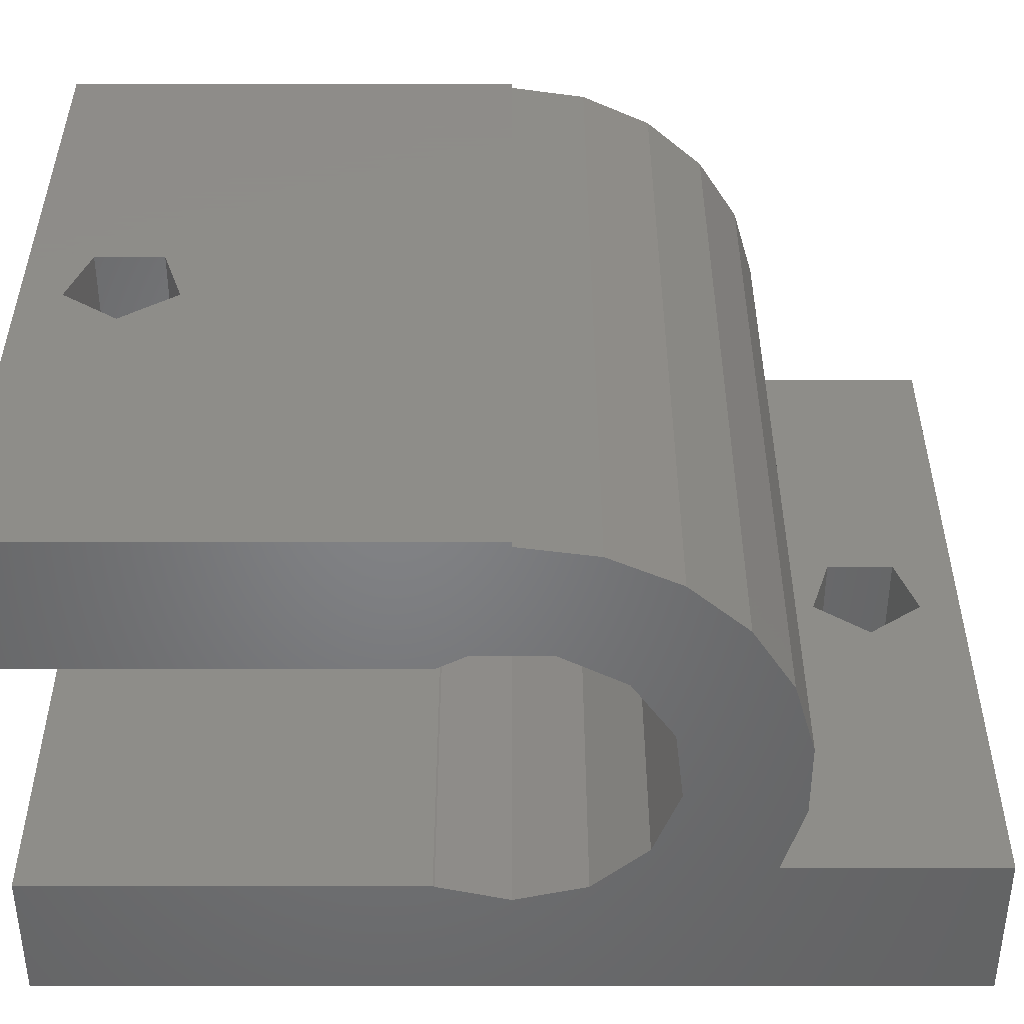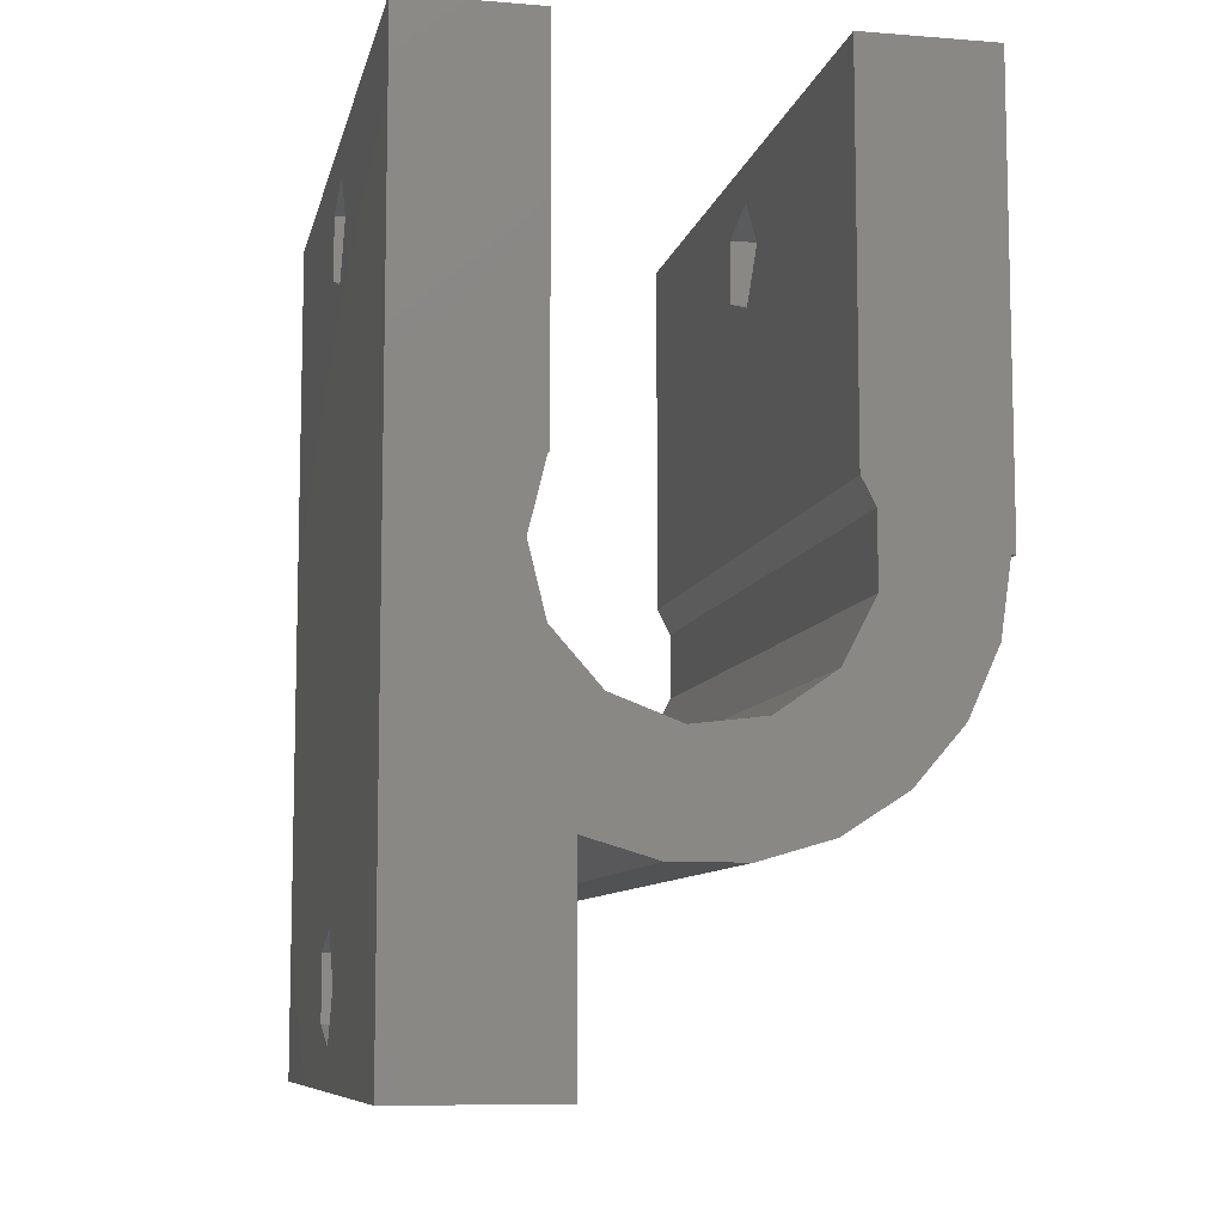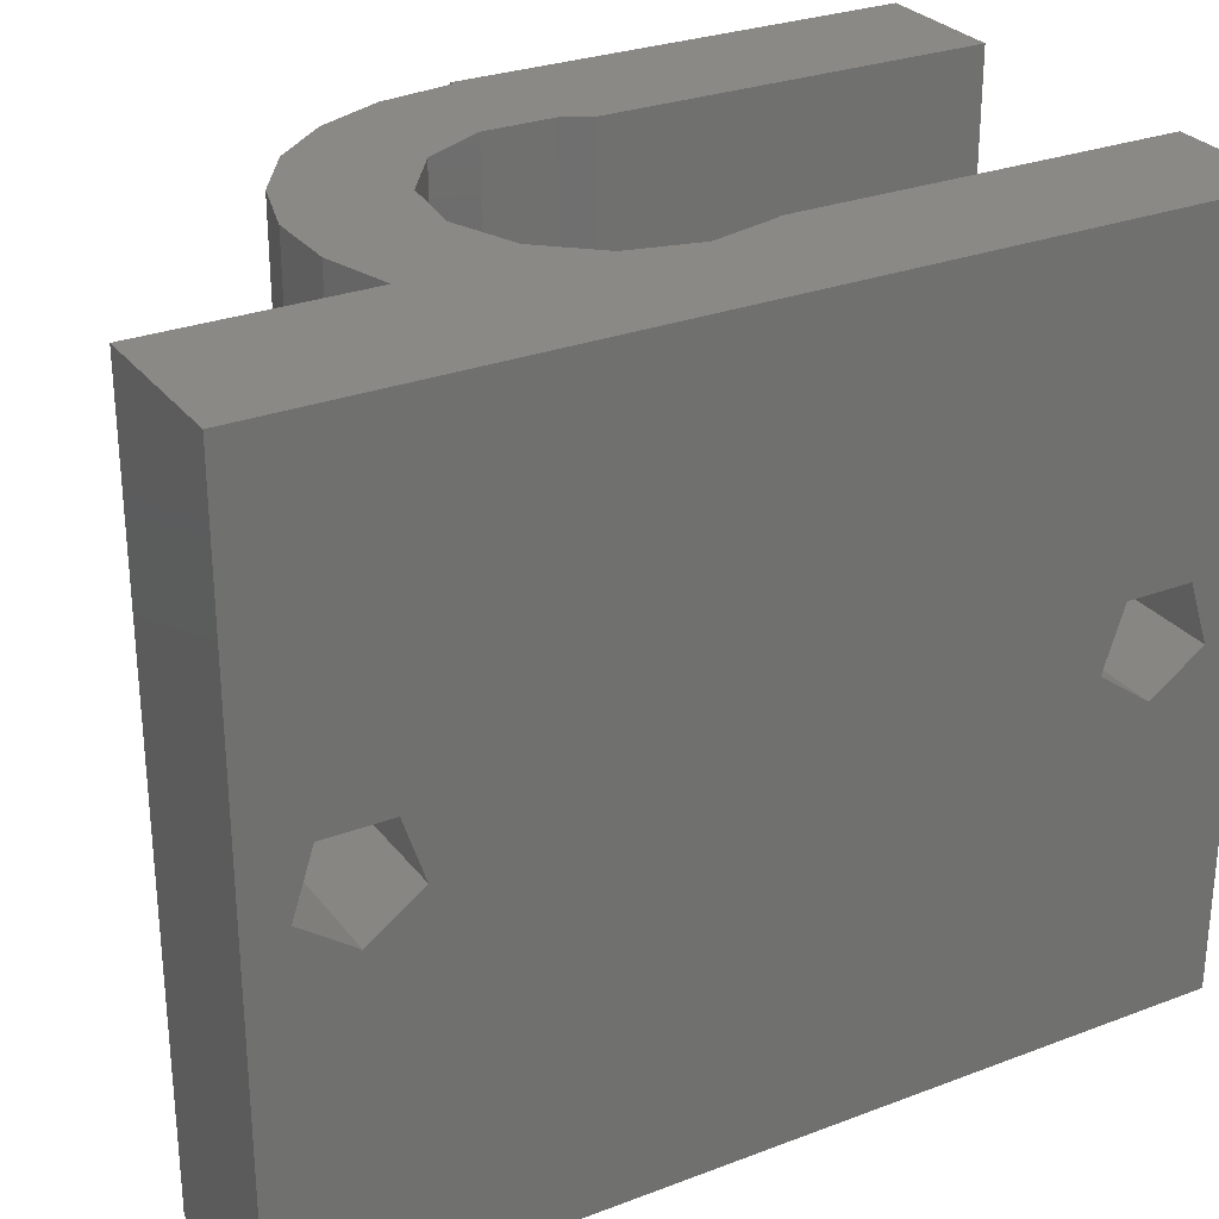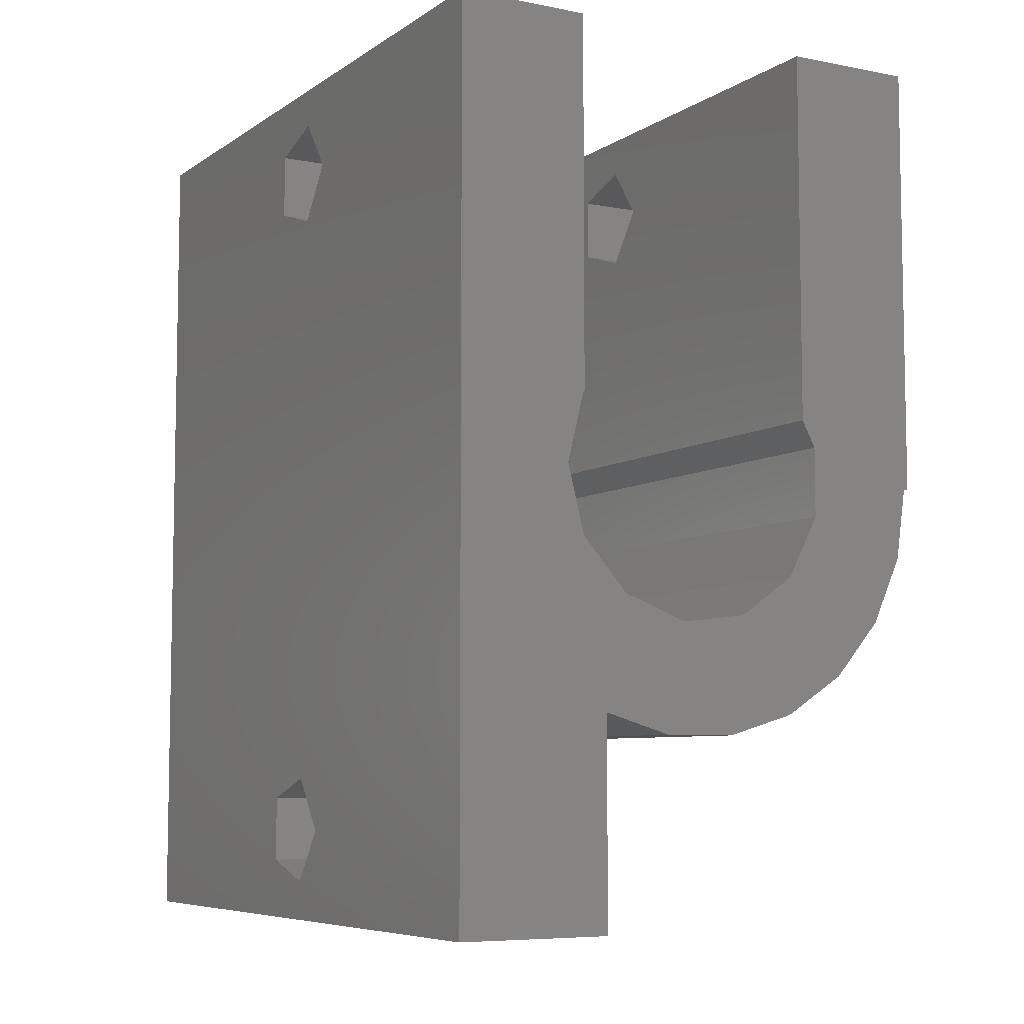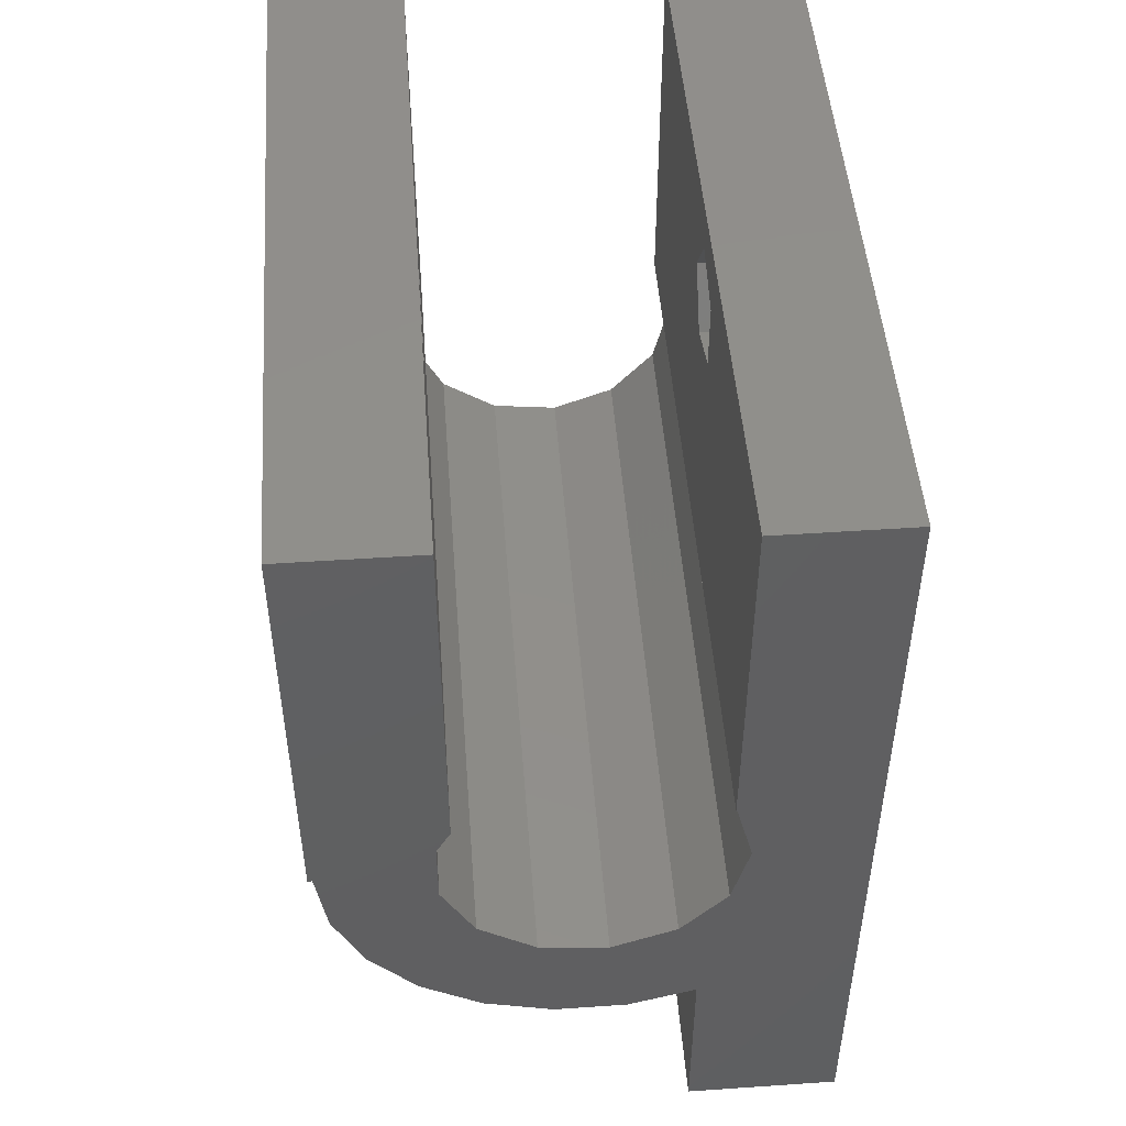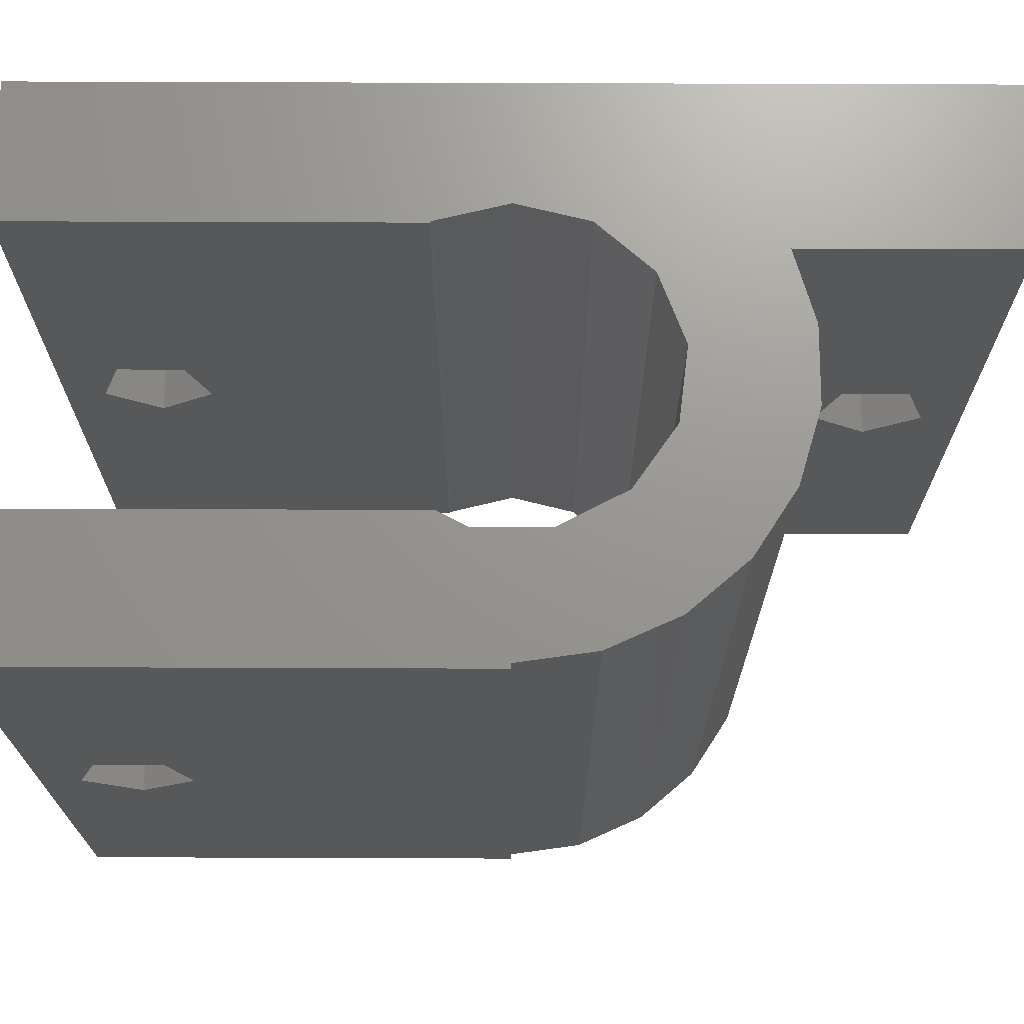
<metadata>
{"format":"stl","ext":"stl","renderer":"f3d","projection":"perspective","resolution":1024,"background":"white","views":[{"elev":-51.5,"azim":-90.0,"up":"+Z"},{"elev":-8.8,"azim":168.0,"up":"+Y"},{"elev":28.3,"azim":60.2,"up":"+Z"},{"elev":-6.9,"azim":150.5,"up":"+Y"},{"elev":48.9,"azim":-4.3,"up":"+Y"},{"elev":70.5,"azim":-89.8,"up":"+Z"}]}
</metadata>
<code>
# stl→obj: 82 verts, 172 faces
v -7.125 0 0
v -7.125 0 20
v -7.125 12 0
v -7.125 8.615 11.22
v -7.125 12 20
v -7.125 8.069 9.535
v -7.125 9.5 8.495
v -7.125 10.93 9.535
v -7.125 10.38 11.22
v -7 0 0
v -7 0 20
v -3.5 12 0
v -3.5 1.688 0
v -3.884 0.9573 0
v -3.884 -0.9573 0
v 3.5 12 0
v 3.542 1.859 0
v 3.5 1.906 0
v 0.9962 -6.929 0
v -1.418 -3.74 0
v 0.4821 -3.971 0
v -2.908 -6.367 0
v -0.9962 -6.929 0
v 2.875 -6.377 0
v 7.125 -12 0
v 2.875 -12 0
v 4 0 0
v 7.125 12 0
v 3.542 -1.859 0
v 2.272 -3.292 0
v -2.994 -2.652 0
v -4.584 -5.29 0
v -5.889 -3.784 0
v -6.716 -1.972 0
v -3.5 12 20
v 0.4821 -3.971 20
v -1.418 -3.74 20
v 0.9962 -6.929 20
v -6.716 -1.972 20
v -5.889 -3.784 20
v -4.584 -5.29 20
v -2.908 -6.367 20
v -3.884 -0.9573 20
v -3.884 0.9573 20
v -3.5 1.688 20
v 2.875 -12 20
v 7.125 -12 20
v 2.875 -6.377 20
v 7.125 12 20
v 3.5 12 20
v 3.542 1.859 20
v 3.5 1.906 20
v 2.272 -3.292 20
v 4 0 20
v 3.542 -1.859 20
v -0.9962 -6.929 20
v -2.994 -2.652 20
v -3.5 10.38 11.22
v -3.5 8.615 11.22
v -3.5 8.069 9.535
v -3.5 10.93 9.535
v -3.5 9.5 8.495
v 2.875 -9.5 8.495
v 2.875 -10.93 9.535
v 2.875 -8.615 11.22
v 2.875 -10.38 11.22
v 2.875 -8.069 9.535
v 7.125 -9.5 8.495
v 7.125 8.069 9.535
v 7.125 8.615 11.22
v 7.125 10.38 11.22
v 7.125 -10.93 9.535
v 7.125 -8.069 9.535
v 7.125 -10.38 11.22
v 7.125 -8.615 11.22
v 7.125 9.5 8.495
v 7.125 10.93 9.535
v 3.5 8.069 9.535
v 3.5 9.5 8.495
v 3.5 8.615 11.22
v 3.5 10.93 9.535
v 3.5 10.38 11.22
f 1 2 3
f 4 2 5
f 6 2 4
f 7 3 6
f 3 2 6
f 3 7 8
f 3 8 5
f 8 9 5
f 4 5 9
f 2 1 10
f 11 2 10
f 1 3 10
f 10 3 12
f 10 12 13
f 10 13 14
f 10 14 15
f 16 17 18
f 19 20 21
f 22 10 23
f 19 21 24
f 19 10 20
f 24 25 26
f 17 16 27
f 27 16 28
f 27 28 29
f 29 28 25
f 29 25 30
f 30 25 24
f 30 24 21
f 10 15 31
f 10 31 20
f 10 19 23
f 10 22 32
f 10 32 33
f 10 33 34
f 3 5 12
f 12 5 35
f 36 37 38
f 5 2 11
f 39 5 11
f 39 40 5
f 40 41 5
f 41 42 5
f 43 44 5
f 44 45 5
f 46 47 48
f 47 49 50
f 51 50 52
f 47 50 51
f 53 48 47
f 47 51 54
f 47 55 53
f 38 48 36
f 56 38 37
f 42 56 57
f 42 43 5
f 42 57 43
f 54 55 47
f 53 36 48
f 37 57 56
f 45 35 5
f 58 59 9
f 9 59 4
f 59 60 4
f 4 60 6
f 8 61 58
f 9 8 58
f 62 61 8
f 7 62 8
f 60 62 7
f 6 60 7
f 10 34 11
f 11 34 39
f 34 33 39
f 39 33 40
f 33 32 40
f 40 32 41
f 41 32 22
f 42 41 22
f 42 22 23
f 56 42 23
f 56 23 19
f 38 56 19
f 38 19 24
f 48 38 24
f 63 26 64
f 65 46 48
f 64 46 66
f 26 46 64
f 67 24 63
f 26 63 24
f 24 67 48
f 67 65 48
f 66 46 65
f 46 26 25
f 47 46 25
f 68 25 28
f 69 47 28
f 70 71 49
f 47 25 72
f 73 68 28
f 47 72 74
f 47 75 28
f 47 74 75
f 72 25 68
f 76 69 28
f 70 47 69
f 77 76 28
f 49 47 70
f 49 77 28
f 49 71 77
f 75 73 28
f 16 50 28
f 28 50 49
f 78 16 52
f 52 16 18
f 79 16 78
f 80 78 52
f 81 16 79
f 50 16 81
f 50 81 82
f 50 80 52
f 80 50 82
f 51 52 17
f 17 52 18
f 54 51 27
f 27 51 17
f 54 27 55
f 55 27 29
f 55 29 53
f 53 29 30
f 53 30 36
f 36 30 21
f 36 21 37
f 37 21 20
f 37 20 57
f 57 20 31
f 43 57 31
f 15 43 31
f 14 44 43
f 15 14 43
f 13 45 44
f 14 13 44
f 59 35 45
f 13 12 45
f 60 59 45
f 58 35 59
f 61 35 58
f 62 60 12
f 12 35 61
f 12 60 45
f 61 62 12
f 75 74 65
f 65 74 66
f 74 72 66
f 66 72 64
f 67 73 75
f 65 67 75
f 68 73 67
f 63 68 67
f 72 68 63
f 64 72 63
f 70 69 80
f 80 69 78
f 69 76 79
f 78 69 79
f 76 77 81
f 79 76 81
f 81 77 71
f 82 81 71
f 71 70 82
f 82 70 80

</code>
